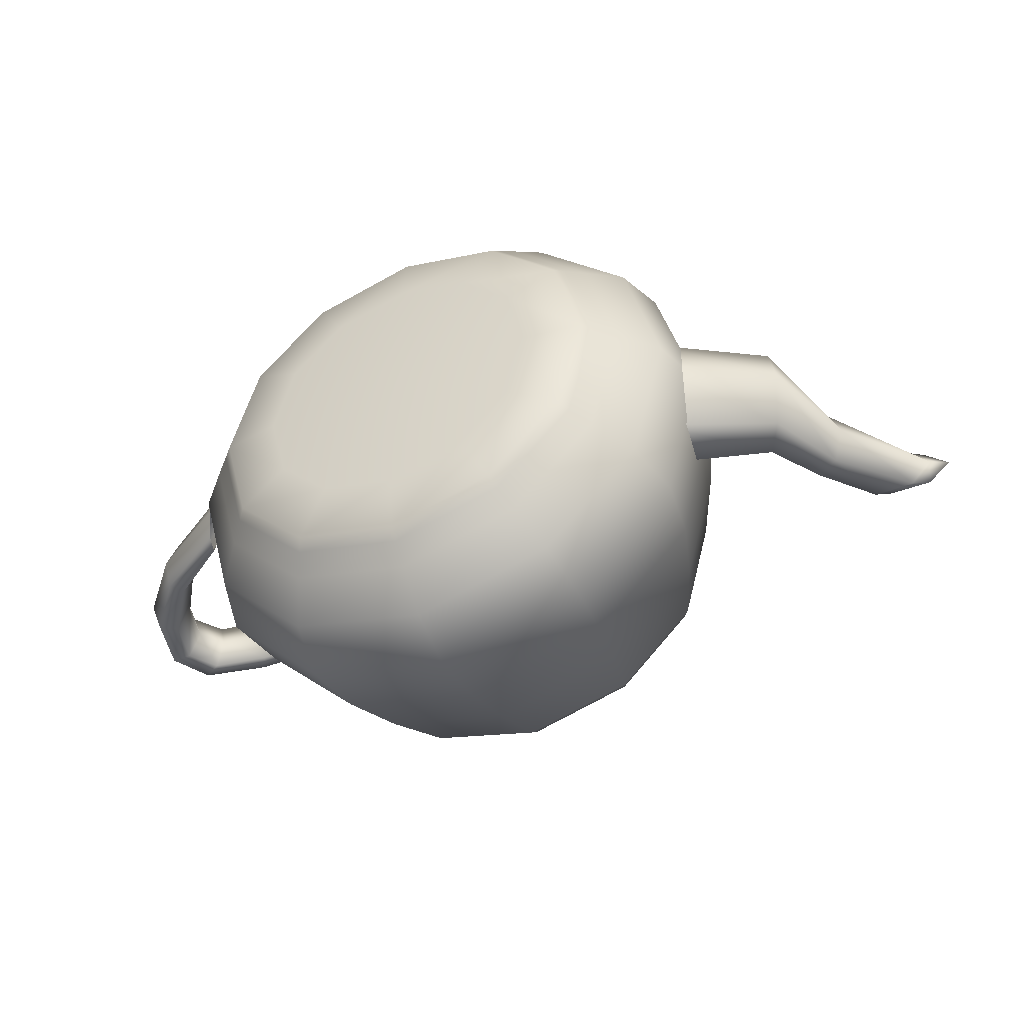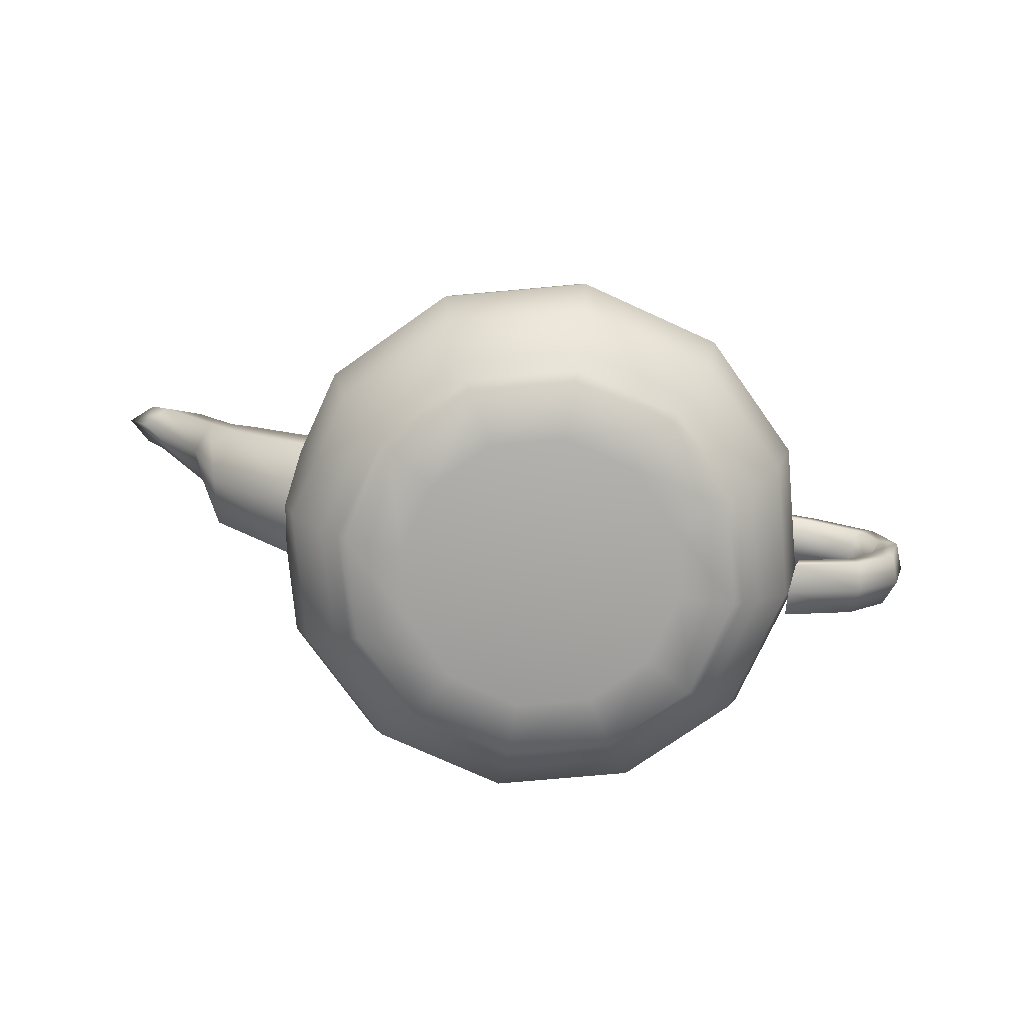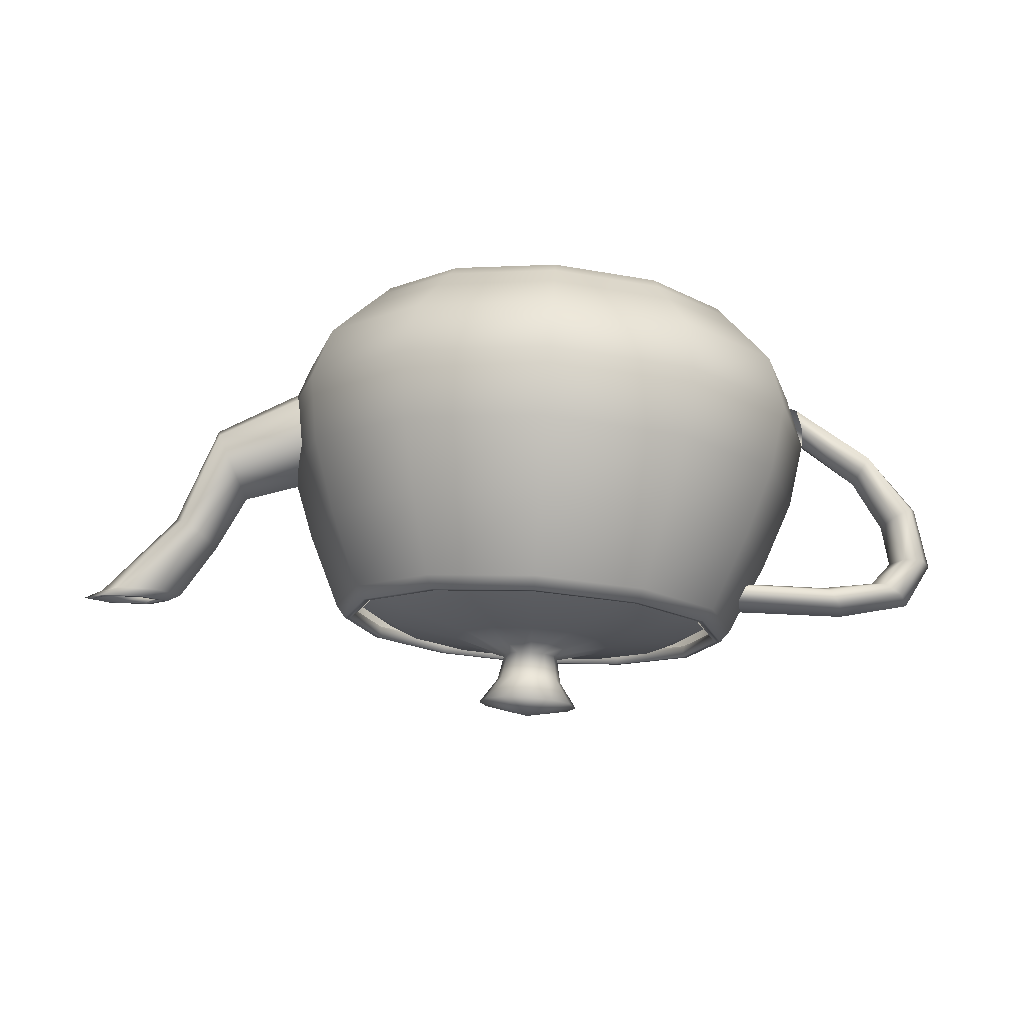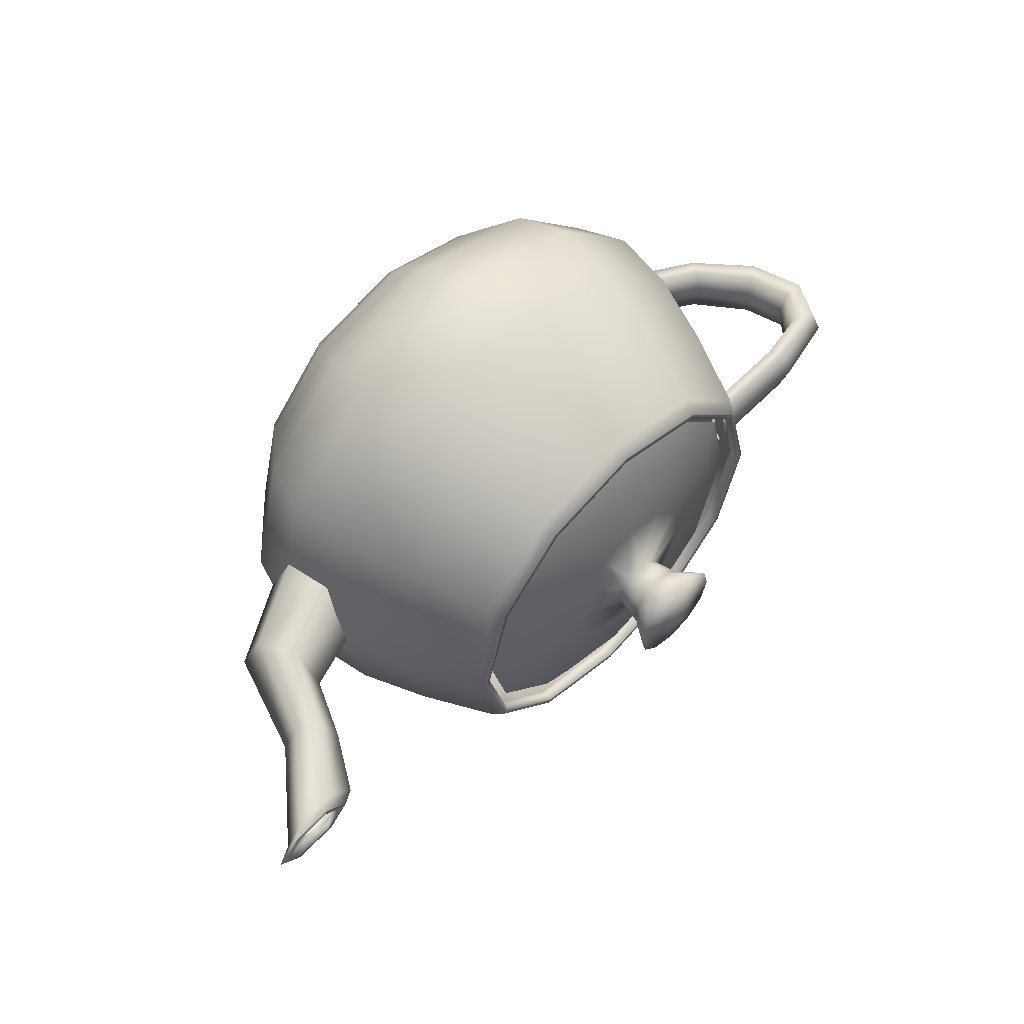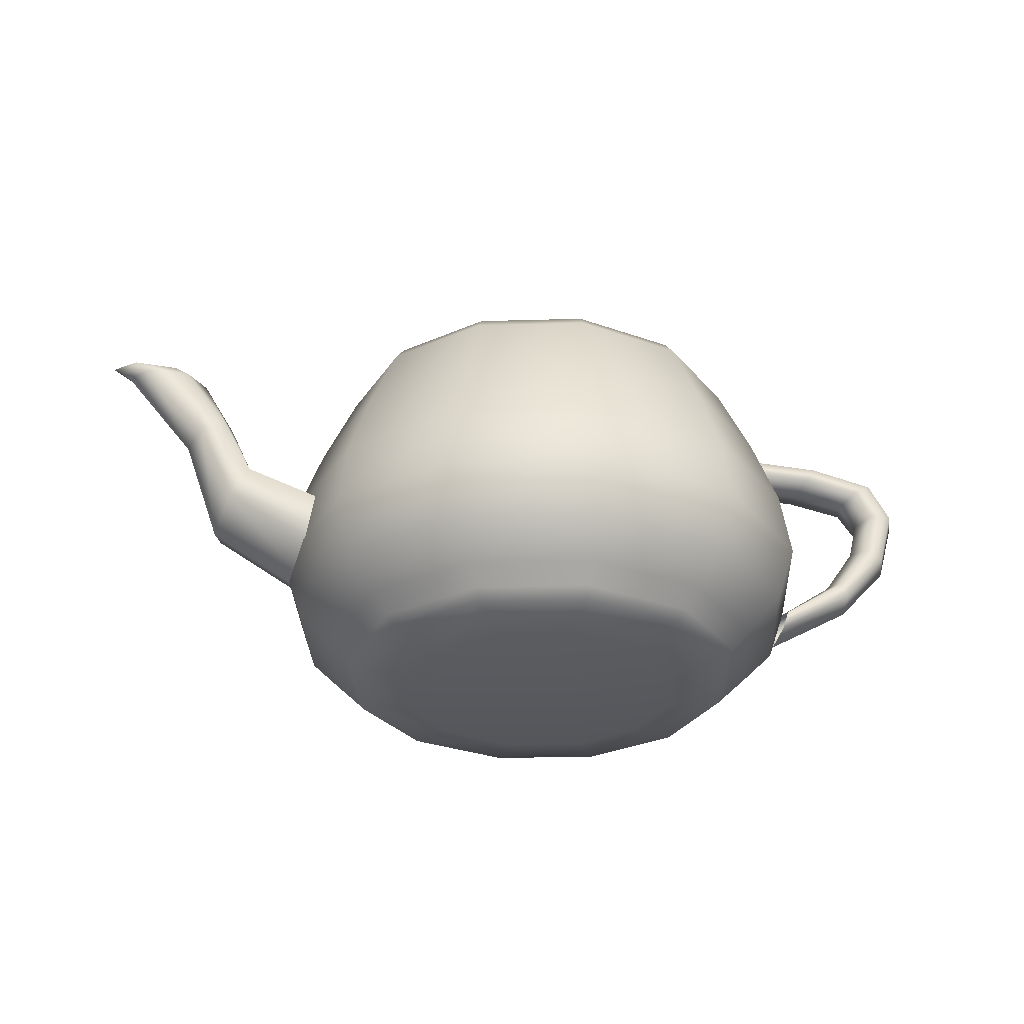
<metadata>
{"format":"obj","ext":"obj","renderer":"f3d","projection":"perspective","resolution":1024,"background":"white","views":[{"elev":-45.3,"azim":24.6,"up":"+Z"},{"elev":-74.3,"azim":170.3,"up":"+Y"},{"elev":75.6,"azim":-176.2,"up":"+Z"},{"elev":57.0,"azim":134.3,"up":"+Z"},{"elev":-30.4,"azim":167.5,"up":"+Y"}]}
</metadata>
<code>
v  21 36 -0
v  18.17 36 10.67
v  17.96 37.31 10.55
v  20.76 37.31 -0
v  18.59 37.31 10.92
v  21.49 37.31 -0
v  19.47 36 11.43
v  22.5 36 -0
v  10.67 36 18.17
v  10.55 37.31 17.96
v  10.92 37.31 18.59
v  11.43 36 19.47
v  0 36 21
v  0 37.31 20.76
v  0 37.31 21.49
v  0 36 22.5
v  -11.27 36 18.17
v  -10.73 37.31 17.96
v  -10.94 37.31 18.59
v  -11.43 36 19.47
v  -18.47 36 10.67
v  -18.05 37.31 10.55
v  -18.6 37.31 10.92
v  -19.47 36 11.43
v  -21 36 -0
v  -20.76 37.31 -0
v  -21.49 37.31 -0
v  -22.5 36 -0
v  -18.17 36 -10.67
v  -17.96 37.31 -10.55
v  -18.59 37.31 -10.92
v  -19.47 36 -11.43
v  -10.67 36 -18.17
v  -10.55 37.31 -17.96
v  -10.92 37.31 -18.59
v  -11.43 36 -19.47
v  0 36 -21
v  0 37.31 -20.76
v  0 37.31 -21.49
v  0 36 -22.5
v  10.67 36 -18.17
v  10.55 37.31 -17.96
v  10.92 37.31 -18.59
v  11.43 36 -19.47
v  18.17 36 -10.67
v  17.96 37.31 -10.55
v  18.59 37.31 -10.92
v  19.47 36 -11.43
v  22.59 28.17 13.27
v  26.11 28.17 -0
v  24.99 20.58 14.68
v  28.89 20.58 -0
v  25.96 13.5 15.24
v  30 13.5 -0
v  13.27 28.17 22.59
v  14.68 20.58 24.99
v  15.24 13.5 25.96
v  0 28.17 26.11
v  0 20.58 28.89
v  0 13.5 30
v  -13.27 28.17 22.59
v  -14.68 20.58 24.99
v  -15.24 13.5 25.96
v  -22.59 28.17 13.27
v  -24.99 20.58 14.68
v  -25.96 13.5 15.24
v  -26.11 28.17 -0
v  -28.89 20.58 -0
v  -30 13.5 -0
v  -22.59 28.17 -13.27
v  -24.99 20.58 -14.68
v  -25.96 13.5 -15.24
v  -13.27 28.17 -22.59
v  -14.68 20.58 -24.99
v  -15.24 13.5 -25.96
v  0 28.17 -26.11
v  0 20.58 -28.89
v  0 13.5 -30
v  13.27 28.17 -22.59
v  14.68 20.58 -24.99
v  15.24 13.5 -25.96
v  22.59 28.17 -13.27
v  24.99 20.58 -14.68
v  25.96 13.5 -15.24
v  24.27 7.833 14.26
v  28.06 7.833 -0
v  21.15 4.167 12.42
v  24.44 4.167 -0
v  19.47 2.25 11.43
v  22.5 2.25 -0
v  14.26 7.833 24.27
v  12.42 4.167 21.15
v  11.43 2.25 19.47
v  0 7.833 28.06
v  0 4.167 24.44
v  0 2.25 22.5
v  -14.26 7.833 24.27
v  -12.42 4.167 21.15
v  -11.43 2.25 19.47
v  -24.27 7.833 14.26
v  -21.15 4.167 12.42
v  -19.47 2.25 11.43
v  -28.06 7.833 -0
v  -24.44 4.167 -0
v  -22.5 2.25 -0
v  -24.27 7.833 -14.26
v  -21.15 4.167 -12.42
v  -19.47 2.25 -11.43
v  -14.26 7.833 -24.27
v  -12.42 4.167 -21.15
v  -11.43 2.25 -19.47
v  0 7.833 -28.06
v  0 4.167 -24.44
v  0 2.25 -22.5
v  14.26 7.833 -24.27
v  12.42 4.167 -21.15
v  11.43 2.25 -19.47
v  24.27 7.833 -14.26
v  21.15 4.167 -12.42
v  19.47 2.25 -11.43
v  18.53 1.167 10.88
v  21.42 1.167 -0
v  13.27 0.3333 7.792
v  15.33 0.3333 -0
v  0 0 -0
v  10.88 1.167 18.53
v  7.792 0.3333 13.27
v  0 1.167 21.42
v  0 0.3333 15.33
v  -10.88 1.167 18.53
v  -7.792 0.3333 13.27
v  -18.53 1.167 10.88
v  -13.27 0.3333 7.792
v  -21.42 1.167 -0
v  -15.33 0.3333 -0
v  -18.53 1.167 -10.88
v  -13.27 0.3333 -7.792
v  -10.88 1.167 -18.53
v  -7.792 0.3333 -13.27
v  0 1.167 -21.42
v  0 0.3333 -15.33
v  10.88 1.167 -18.53
v  7.792 0.3333 -13.27
v  18.53 1.167 -10.88
v  13.27 0.3333 -7.792
v  -24 30.38 -0
v  -23.61 31.25 3
v  -33.48 31.09 3
v  -32.94 30.25 -0
v  -39.58 29.99 3
v  -38.56 29.38 -0
v  -41.67 27 3
v  -40.5 27 -0
v  -22.89 32.88 3
v  -34.47 32.66 3
v  -41.48 31.13 3
v  -43.83 27 3
v  -22.5 33.75 -0
v  -35 33.5 -0
v  -42.5 31.75 -0
v  -45 27 -0
v  -22.89 32.88 -3
v  -34.47 32.66 -3
v  -41.48 31.13 -3
v  -43.83 27 -3
v  -23.61 31.25 -3
v  -33.48 31.09 -3
v  -39.58 29.99 -3
v  -41.67 27 -3
v  -40.42 22.16 3
v  -39.44 22.75 -0
v  -36.5 16.89 3
v  -36.06 17.75 -0
v  -29.61 12.33 3
v  -42.24 21.05 3
v  -37.33 15.28 3
v  -28.89 10.17 3
v  -43.22 20.46 -0
v  -37.78 14.42 -0
v  -28.5 9 -0
v  -42.24 21.05 -3
v  -37.33 15.28 -3
v  -28.89 10.17 -3
v  -40.42 22.16 -3
v  -36.5 16.89 -3
v  -29.61 12.33 -3
v  25.5 21.38 -0
v  25.5 18.17 6.6
v  35.09 22.11 5.537
v  34.06 24.17 -0
v  38.24 29.44 3.563
v  36.94 30.21 -0
v  42.83 36 2.5
v  40.5 36 -0
v  25.5 12.21 6.6
v  37.02 18.3 5.537
v  40.65 28.02 3.563
v  47.17 36 2.5
v  25.5 9 -0
v  38.06 16.25 -0
v  41.94 27.25 -0
v  49.5 36 -0
v  25.5 12.21 -6.6
v  37.02 18.3 -5.537
v  40.65 28.02 -3.563
v  47.17 36 -2.5
v  25.5 18.17 -6.6
v  35.09 22.11 -5.537
v  38.24 29.44 -3.563
v  42.83 36 -2.5
v  44.37 36.81 2.241
v  41.89 36.75 -0
v  44.74 36.83 1.759
v  42.61 36.75 -0
v  43.56 36 1.5
v  42 36 -0
v  48.97 36.94 2.241
v  48.68 36.98 1.759
v  46.44 36 1.5
v  51.44 37 -0
v  50.81 37.06 -0
v  48 36 -0
v  48.97 36.94 -2.241
v  48.68 36.98 -1.759
v  46.44 36 -1.5
v  44.37 36.81 -2.241
v  44.74 36.83 -1.759
v  43.56 36 -1.5
v  4.713 46 2.772
v  5.444 46 -0
v  0 47.25 -0
v  3.078 43.25 1.81
v  3.556 43.25 -0
v  2.596 40.5 1.524
v  3 40.5 -0
v  2.772 46 4.713
v  1.81 43.25 3.078
v  1.524 40.5 2.596
v  0 46 5.444
v  0 43.25 3.556
v  0 40.5 3
v  -2.772 46 4.713
v  -1.81 43.25 3.078
v  -1.524 40.5 2.596
v  -4.713 46 2.772
v  -3.078 43.25 1.81
v  -2.596 40.5 1.524
v  -5.444 46 -0
v  -3.556 43.25 -0
v  -3 40.5 -0
v  -4.713 46 -2.772
v  -3.078 43.25 -1.81
v  -2.596 40.5 -1.524
v  -2.772 46 -4.713
v  -1.81 43.25 -3.078
v  -1.524 40.5 -2.596
v  0 46 -5.444
v  0 43.25 -3.556
v  0 40.5 -3
v  2.772 46 -4.713
v  1.81 43.25 -3.078
v  1.524 40.5 -2.596
v  4.713 46 -2.772
v  3.078 43.25 -1.81
v  2.596 40.5 -1.524
v  7.45 38.83 4.376
v  8.611 38.83 -0
v  13.75 37.67 8.074
v  15.89 37.67 -0
v  16.87 36 9.909
v  19.5 36 -0
v  4.376 38.83 7.45
v  8.074 37.67 13.75
v  9.909 36 16.87
v  0 38.83 8.611
v  0 37.67 15.89
v  0 36 19.5
v  -4.376 38.83 7.45
v  -8.074 37.67 13.75
v  -9.909 36 16.87
v  -7.45 38.83 4.376
v  -13.75 37.67 8.074
v  -16.87 36 9.909
v  -8.611 38.83 -0
v  -15.89 37.67 -0
v  -19.5 36 -0
v  -7.45 38.83 -4.376
v  -13.75 37.67 -8.074
v  -16.87 36 -9.909
v  -4.376 38.83 -7.45
v  -8.074 37.67 -13.75
v  -9.909 36 -16.87
v  0 38.83 -8.611
v  0 37.67 -15.89
v  0 36 -19.5
v  4.376 38.83 -7.45
v  8.074 37.67 -13.75
v  9.909 36 -16.87
v  7.45 38.83 -4.376
v  13.75 37.67 -8.074
v  16.87 36 -9.909
g Teapot001
f 1 2 3 4
f 4 3 5 6
f 6 5 7 8
f 2 9 10 3
f 3 10 11 5
f 5 11 12 7
f 9 13 14 10
f 10 14 15 11
f 11 15 16 12
f 13 17 18 14
f 14 18 19 15
f 15 19 20 16
f 17 21 22 18
f 18 22 23 19
f 19 23 24 20
f 21 25 26 22
f 22 26 27 23
f 23 27 28 24
f 25 29 30 26
f 26 30 31 27
f 27 31 32 28
f 29 33 34 30
f 30 34 35 31
f 31 35 36 32
f 33 37 38 34
f 34 38 39 35
f 35 39 40 36
f 37 41 42 38
f 38 42 43 39
f 39 43 44 40
f 41 45 46 42
f 42 46 47 43
f 43 47 48 44
f 45 1 4 46
f 46 4 6 47
f 47 6 8 48
f 8 7 49 50
f 50 49 51 52
f 52 51 53 54
f 7 12 55 49
f 49 55 56 51
f 51 56 57 53
f 12 16 58 55
f 55 58 59 56
f 56 59 60 57
f 16 20 61 58
f 58 61 62 59
f 59 62 63 60
f 20 24 64 61
f 61 64 65 62
f 62 65 66 63
f 24 28 67 64
f 64 67 68 65
f 65 68 69 66
f 28 32 70 67
f 67 70 71 68
f 68 71 72 69
f 32 36 73 70
f 70 73 74 71
f 71 74 75 72
f 36 40 76 73
f 73 76 77 74
f 74 77 78 75
f 40 44 79 76
f 76 79 80 77
f 77 80 81 78
f 44 48 82 79
f 79 82 83 80
f 80 83 84 81
f 48 8 50 82
f 82 50 52 83
f 83 52 54 84
f 54 53 85 86
f 86 85 87 88
f 88 87 89 90
f 53 57 91 85
f 85 91 92 87
f 87 92 93 89
f 57 60 94 91
f 91 94 95 92
f 92 95 96 93
f 60 63 97 94
f 94 97 98 95
f 95 98 99 96
f 63 66 100 97
f 97 100 101 98
f 98 101 102 99
f 66 69 103 100
f 100 103 104 101
f 101 104 105 102
f 69 72 106 103
f 103 106 107 104
f 104 107 108 105
f 72 75 109 106
f 106 109 110 107
f 107 110 111 108
f 75 78 112 109
f 109 112 113 110
f 110 113 114 111
f 78 81 115 112
f 112 115 116 113
f 113 116 117 114
f 81 84 118 115
f 115 118 119 116
f 116 119 120 117
f 84 54 86 118
f 118 86 88 119
f 119 88 90 120
f 90 89 121 122
f 122 121 123 124
f 124 123 125
f 89 93 126 121
f 121 126 127 123
f 123 127 125
f 93 96 128 126
f 126 128 129 127
f 127 129 125
f 96 99 130 128
f 128 130 131 129
f 129 131 125
f 99 102 132 130
f 130 132 133 131
f 131 133 125
f 102 105 134 132
f 132 134 135 133
f 133 135 125
f 105 108 136 134
f 134 136 137 135
f 135 137 125
f 108 111 138 136
f 136 138 139 137
f 137 139 125
f 111 114 140 138
f 138 140 141 139
f 139 141 125
f 114 117 142 140
f 140 142 143 141
f 141 143 125
f 117 120 144 142
f 142 144 145 143
f 143 145 125
f 120 90 122 144
f 144 122 124 145
f 145 124 125
f 146 147 148 149
f 149 148 150 151
f 151 150 152 153
f 147 154 155 148
f 148 155 156 150
f 150 156 157 152
f 154 158 159 155
f 155 159 160 156
f 156 160 161 157
f 158 162 163 159
f 159 163 164 160
f 160 164 165 161
f 162 166 167 163
f 163 167 168 164
f 164 168 169 165
f 166 146 149 167
f 167 149 151 168
f 168 151 153 169
f 153 152 170 171
f 171 170 172 173
f 173 172 174 69
f 152 157 175 170
f 170 175 176 172
f 172 176 177 174
f 157 161 178 175
f 175 178 179 176
f 176 179 180 177
f 161 165 181 178
f 178 181 182 179
f 179 182 183 180
f 165 169 184 181
f 181 184 185 182
f 182 185 186 183
f 169 153 171 184
f 184 171 173 185
f 185 173 69 186
f 187 188 189 190
f 190 189 191 192
f 192 191 193 194
f 188 195 196 189
f 189 196 197 191
f 191 197 198 193
f 195 199 200 196
f 196 200 201 197
f 197 201 202 198
f 199 203 204 200
f 200 204 205 201
f 201 205 206 202
f 203 207 208 204
f 204 208 209 205
f 205 209 210 206
f 207 187 190 208
f 208 190 192 209
f 209 192 194 210
f 194 193 211 212
f 212 211 213 214
f 214 213 215 216
f 193 198 217 211
f 211 217 218 213
f 213 218 219 215
f 198 202 220 217
f 217 220 221 218
f 218 221 222 219
f 202 206 223 220
f 220 223 224 221
f 221 224 225 222
f 206 210 226 223
f 223 226 227 224
f 224 227 228 225
f 210 194 212 226
f 226 212 214 227
f 227 214 216 228
f 229 230 231
f 230 229 232 233
f 233 232 234 235
f 236 229 231
f 229 236 237 232
f 232 237 238 234
f 239 236 231
f 236 239 240 237
f 237 240 241 238
f 242 239 231
f 239 242 243 240
f 240 243 244 241
f 245 242 231
f 242 245 246 243
f 243 246 247 244
f 248 245 231
f 245 248 249 246
f 246 249 250 247
f 251 248 231
f 248 251 252 249
f 249 252 253 250
f 254 251 231
f 251 254 255 252
f 252 255 256 253
f 257 254 231
f 254 257 258 255
f 255 258 259 256
f 260 257 231
f 257 260 261 258
f 258 261 262 259
f 263 260 231
f 260 263 264 261
f 261 264 265 262
f 230 263 231
f 263 230 233 264
f 264 233 235 265
f 235 234 266 267
f 267 266 268 269
f 269 268 270 271
f 234 238 272 266
f 266 272 273 268
f 268 273 274 270
f 238 241 275 272
f 272 275 276 273
f 273 276 277 274
f 241 244 278 275
f 275 278 279 276
f 276 279 280 277
f 244 247 281 278
f 278 281 282 279
f 279 282 283 280
f 247 250 284 281
f 281 284 285 282
f 282 285 286 283
f 250 253 287 284
f 284 287 288 285
f 285 288 289 286
f 253 256 290 287
f 287 290 291 288
f 288 291 292 289
f 256 259 293 290
f 290 293 294 291
f 291 294 295 292
f 259 262 296 293
f 293 296 297 294
f 294 297 298 295
f 262 265 299 296
f 296 299 300 297
f 297 300 301 298
f 265 235 267 299
f 299 267 269 300
f 300 269 271 301

</code>
